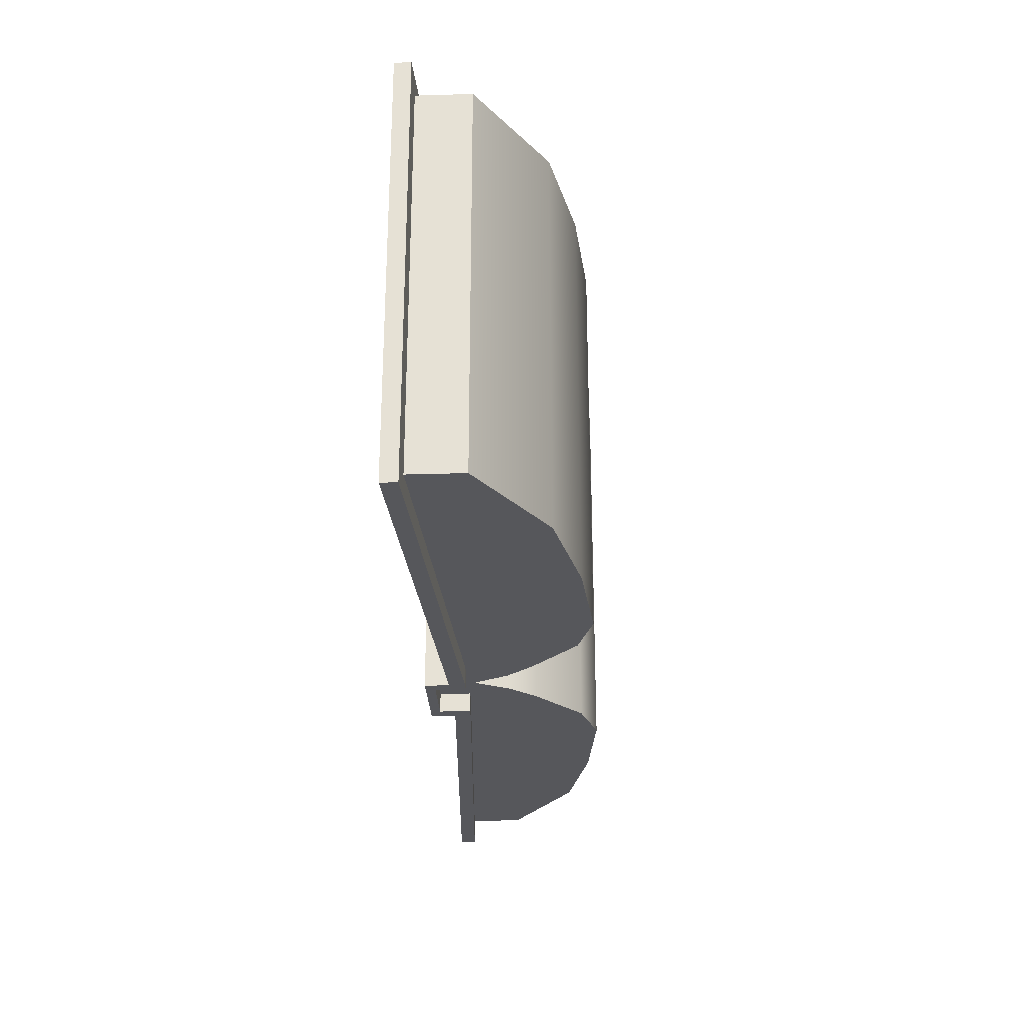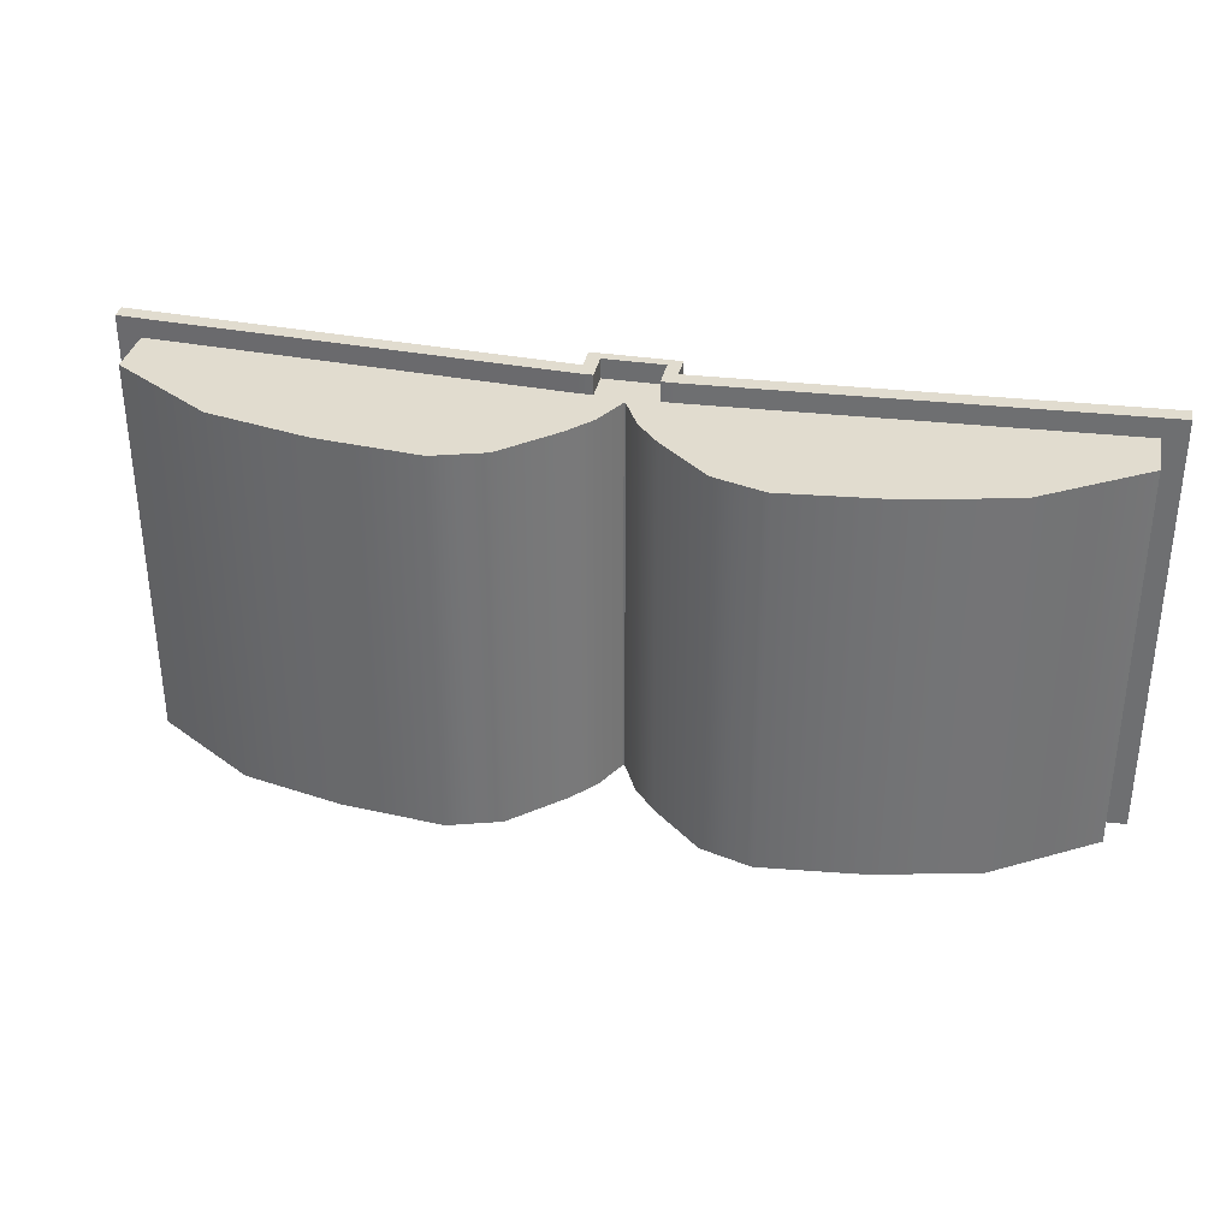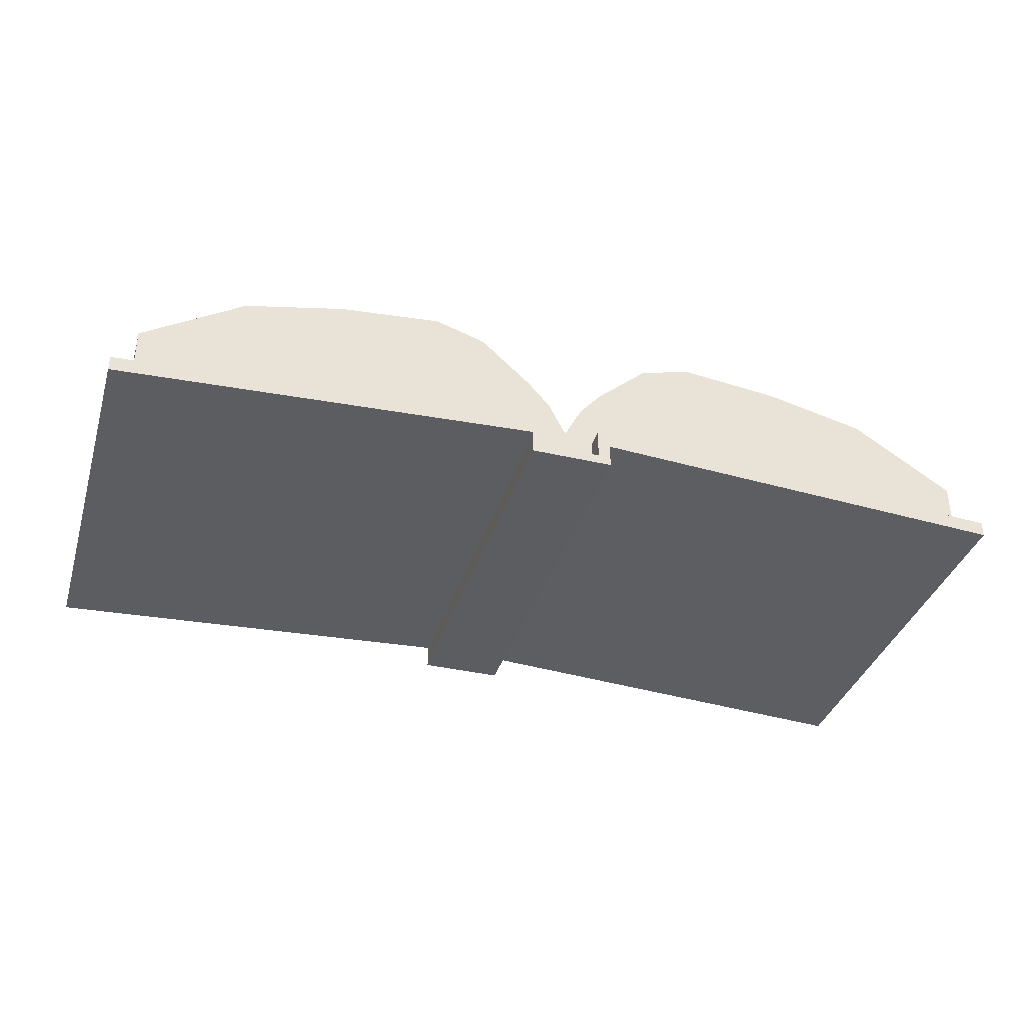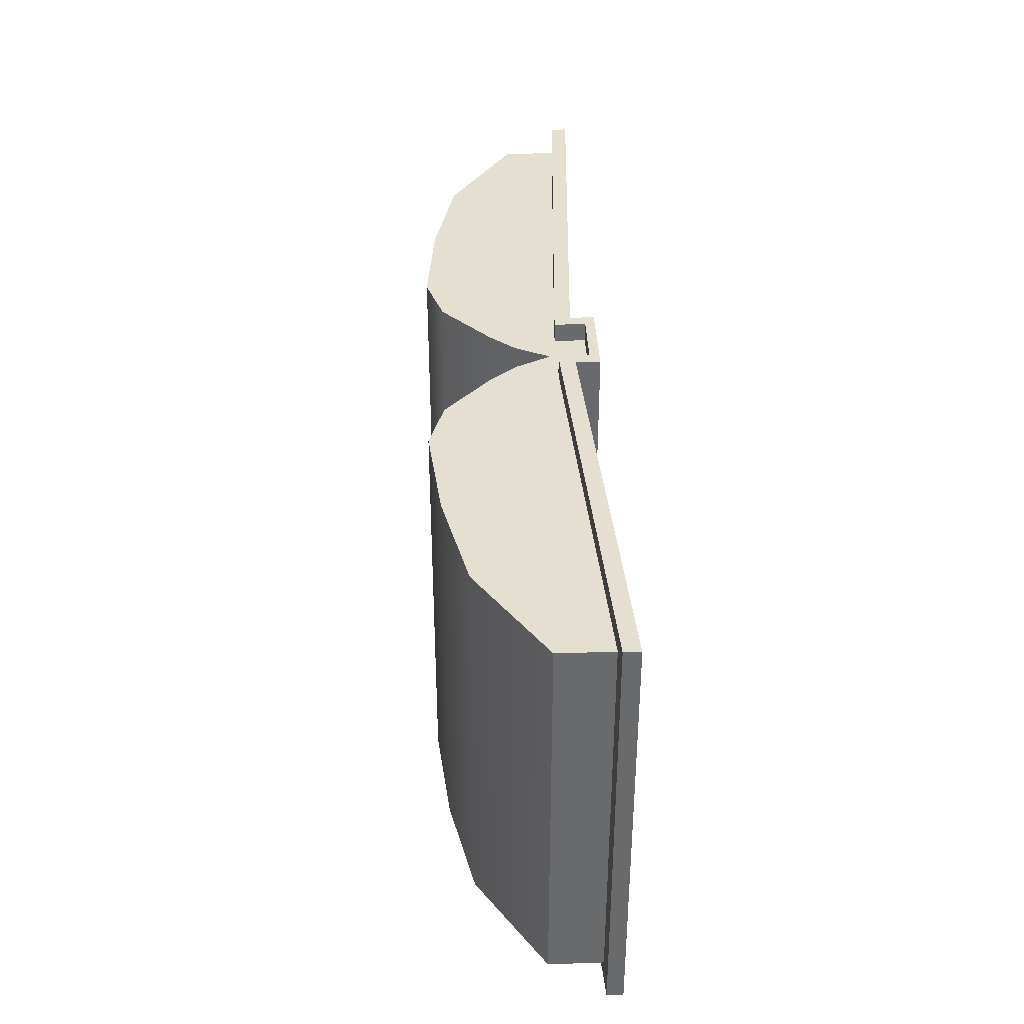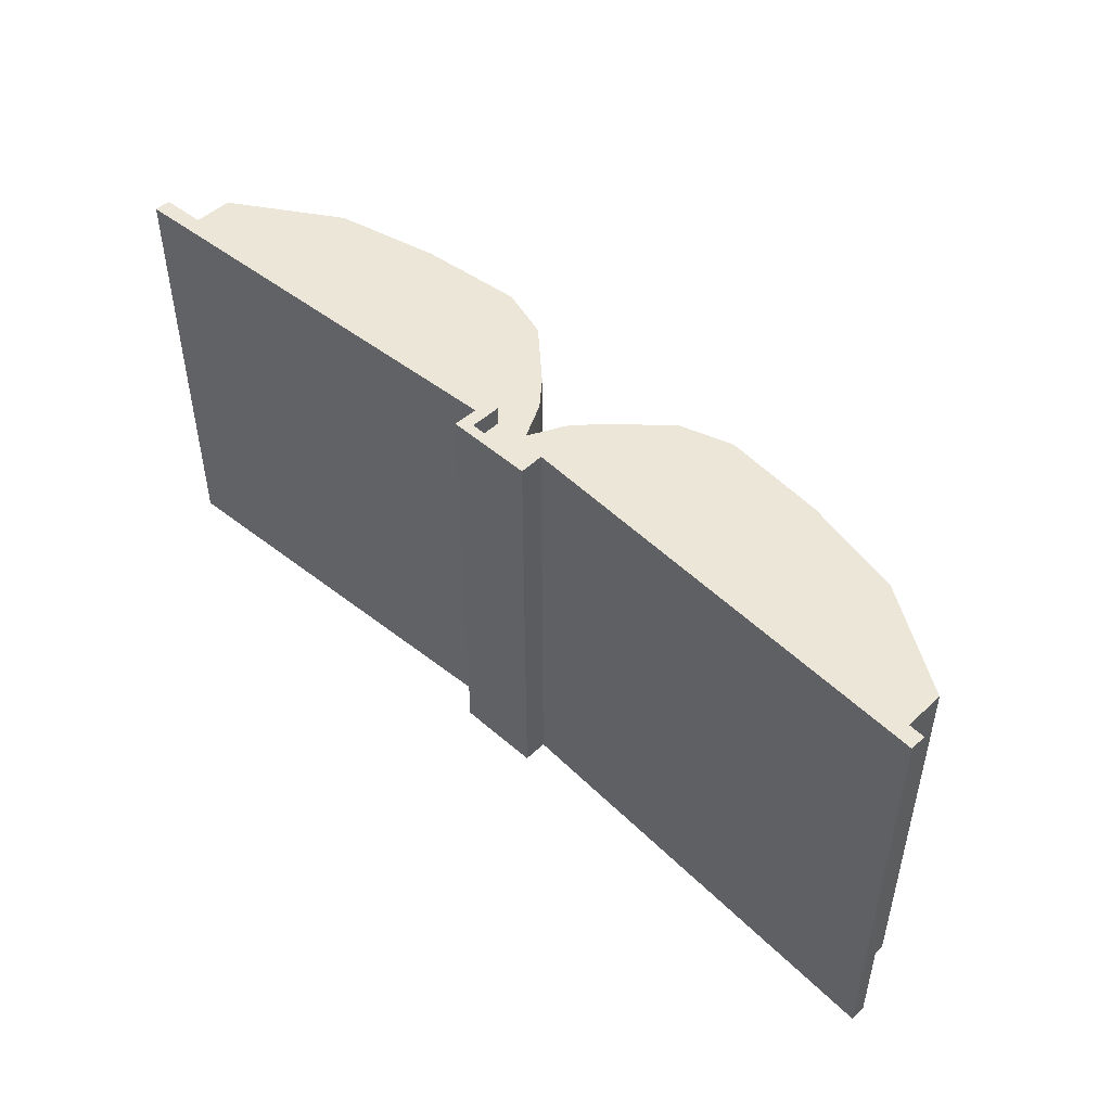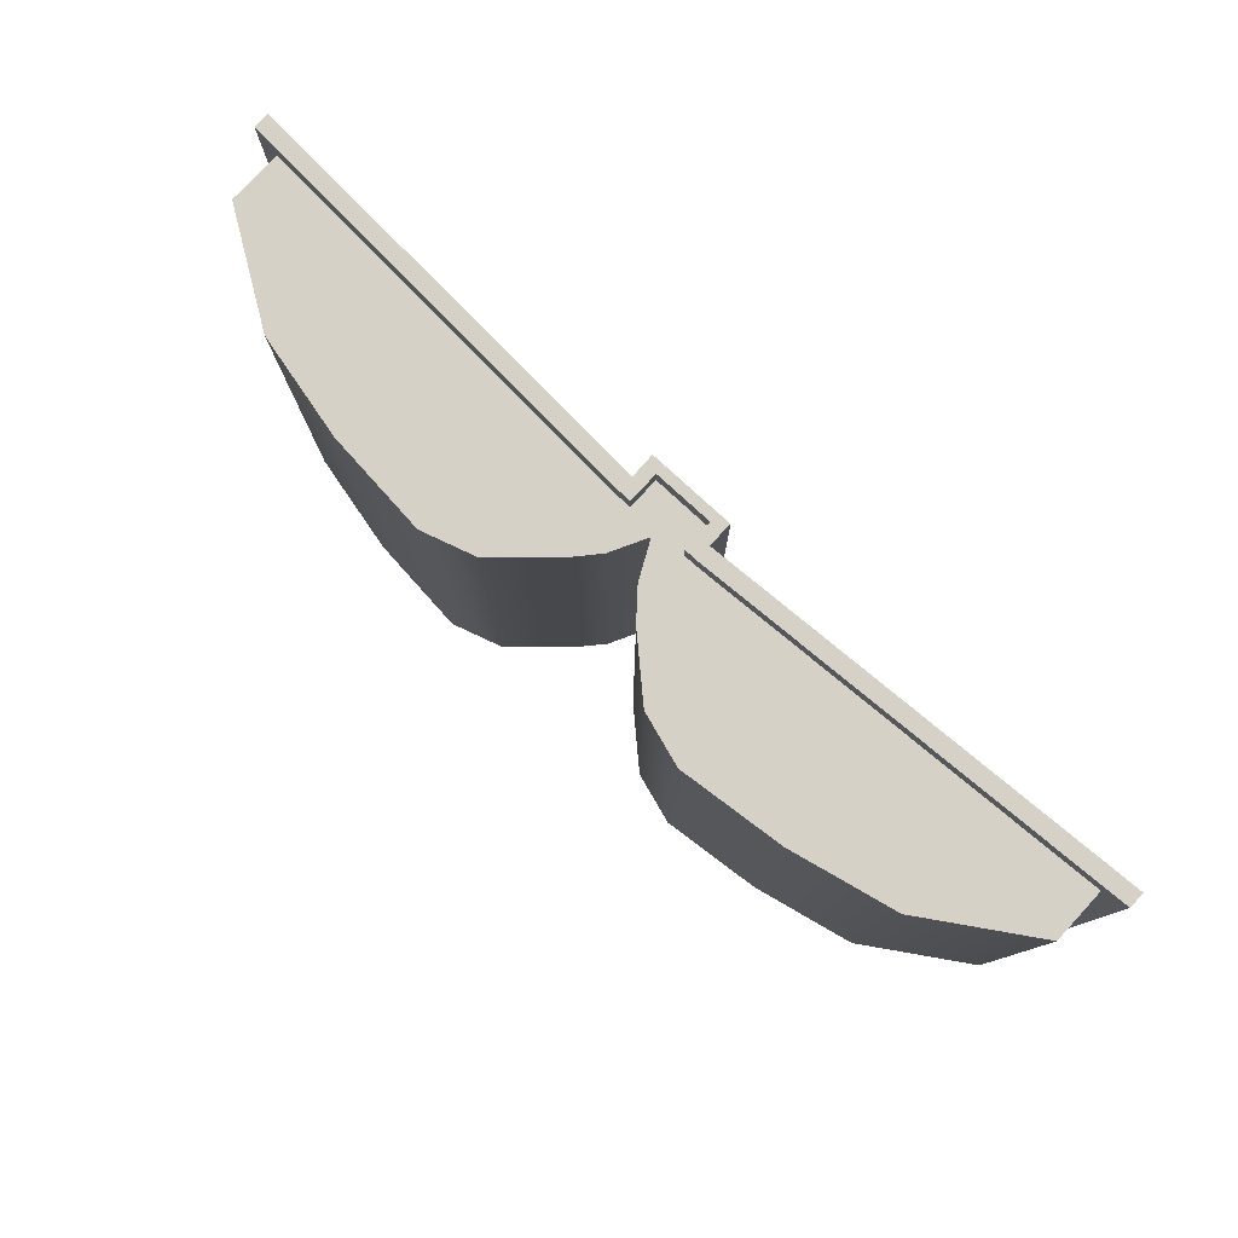
<metadata>
{"format":"obj","ext":"obj","renderer":"f3d","projection":"perspective","resolution":1024,"background":"white","views":[{"elev":-27.3,"azim":92.7,"up":"+Z"},{"elev":34.2,"azim":-168.3,"up":"+Z"},{"elev":-37.0,"azim":163.3,"up":"+Y"},{"elev":37.3,"azim":-92.5,"up":"+Z"},{"elev":48.7,"azim":44.3,"up":"+Z"},{"elev":78.7,"azim":-137.3,"up":"+Z"}]}
</metadata>
<code>
g default
v 0.2058 -0.2358 -1.008
v 0.003964 -0.2358 -1.008
v 0.003964 -0.2358 1.008
v 0.2058 -0.2358 1.008
v 2.313 -0.3569 1.008
v 2.313 -0.3569 -1.008
v -0.2058 -0.2358 1.008
v -0.003964 -0.2358 1.008
v -0.003964 -0.2358 -1.008
v -0.2058 -0.2358 -1.008
v -2.313 -0.3569 -1.008
v -2.313 -0.3569 1.008
v 0.2058 0.1124 1.008
v 0.2058 0.1124 -1.008
v 2.313 -0.07395 1.008
v 2.313 -0.07395 -1.008
v -0.2058 0.1199 -1.008
v -0.2058 0.1199 1.008
v -2.313 -0.07395 -1.008
v -2.313 -0.07395 1.008
v 0.003595 -0.1905 -1.008
v 0.003595 -0.1905 1.008
v -0.003595 -0.1905 1.008
v -0.003595 -0.1905 -1.008
v 1.26 -0.2963 -1.008
v 1.26 -0.2963 1.008
v 1.26 0.3855 1.008
v 1.26 0.3855 -1.008
v -1.26 -0.2963 -1.008
v -1.26 -0.2963 1.008
v -1.26 0.3855 1.008
v -1.26 0.3855 -1.008
v -0.7327 -0.2661 -1.008
v -0.7327 -0.2661 1.008
v -0.7327 0.4395 1.008
v -0.7327 0.4395 -1.008
v -1.787 -0.3266 -1.008
v -1.787 0.2656 -1.008
v -1.787 0.2656 1.008
v -1.787 -0.3266 1.008
v 0.7327 -0.2661 -1.008
v 0.7327 0.4358 -1.008
v 0.7327 0.4358 1.008
v 0.7327 -0.2661 1.008
v 1.787 -0.3266 -1.008
v 1.787 -0.3266 1.008
v 1.787 0.2656 1.008
v 1.787 0.2656 -1.008
v 0.4693 -0.2509 -1.008
v 0.4693 0.3525 -1.008
v 0.4693 0.3525 1.008
v 0.4693 -0.2509 1.008
v -0.4693 -0.2509 -1.008
v -0.4693 -0.2509 1.008
v -0.4693 0.3581 1.008
v -0.4693 0.3581 -1.008
v 0.09117 -0.2358 -1.008
v 0.09117 -0.2358 1.008
v 0.09117 -0.01851 1.008
v 0.09117 -0.01851 -1.008
v -0.09117 -0.2358 1.008
v -0.09117 -0.01547 1.008
v -0.09117 -0.01547 -1.008
v -0.09117 -0.2358 -1.008
v 0.16 -0.2358 -1.008
v 0.16 -0.2358 1.008
v 0.1599 0.06004 1.008
v 0.1599 0.06004 -1.008
v -0.1599 0.06577 -1.008
v -0.1599 0.06577 1.008
v -0.16 -0.2358 1.008
v -0.16 -0.2358 -1.008
v 0.09117 -0.4018 -1.008
v 0.09117 -0.4018 1.008
v 0.003964 -0.4018 1.008
v 0.003964 -0.4018 -1.008
v -0.16 -0.4018 1.008
v -0.16 -0.4018 -1.008
v -0.09117 -0.4018 -1.008
v -0.09117 -0.4018 1.008
v -0.003964 -0.4018 1.008
v -0.003964 -0.4018 -1.008
v 0.16 -0.4018 -1.008
v 0.16 -0.4018 1.008
v 2.432 -0.4349 1.107
v 2.432 -0.4349 -1.107
v 2.432 -0.3529 1.107
v 2.432 -0.3529 -1.107
v -2.432 -0.3529 1.107
v -2.432 -0.3529 -1.107
v -2.432 -0.4349 1.107
v -2.432 -0.4349 -1.107
v 0 -0.4395 -1.107
v 0 -0.4395 1.107
v -0.2146 -0.3139 1.107
v -0.2146 -0.3139 -1.107
v -0.2146 -0.2319 -1.107
v -0.2146 -0.2319 1.107
v 0.2146 -0.2319 1.107
v 0.2146 -0.2319 -1.107
v 0.2146 -0.3139 -1.107
v 0.2146 -0.3139 1.107
v -0.2171 -0.4395 -1.107
v -0.2171 -0.4395 1.107
v 0.2171 -0.4395 -1.107
v 0.2171 -0.4395 1.107
v -0.1502 -0.2319 -1.107
v -0.1502 -0.3139 -1.107
v -0.152 -0.4395 -1.107
v -0.152 -0.4395 1.107
v -0.1502 -0.3139 1.107
v -0.1502 -0.2319 1.107
v 0.152 -0.4395 -1.107
v 0.1502 -0.3139 -1.107
v 0.1502 -0.2319 -1.107
v 0.1502 -0.2319 1.107
v 0.1502 -0.3139 1.107
v 0.152 -0.4395 1.107
v 0 -0.3893 1.107
v 0.1513 -0.3893 1.107
v 0.2161 -0.3893 1.107
v 0.2161 -0.3893 -1.107
v 0.1513 -0.3893 -1.107
v 0 -0.3893 -1.107
v -0.1513 -0.3893 -1.107
v -0.2161 -0.3893 -1.107
v -0.2161 -0.3893 1.107
v -0.1513 -0.3893 1.107
g Big_Book
f 27 28 42 43
f 31 32 38 39
f 60 57 2 21
f 3 58 59 22
f 5 6 16 15
f 28 25 41 42
f 43 44 26 27
f 70 71 61 62
f 63 64 72 69
f 32 29 37 38
f 11 12 20 19
f 39 40 30 31
f 59 60 21 22
f 69 70 62 63
f 27 26 46 47
f 47 48 28 27
f 48 45 25 28
f 31 30 34 35
f 35 36 32 31
f 36 33 29 32
f 35 34 54 55
f 55 56 36 35
f 56 53 33 36
f 38 37 11 19
f 39 38 19 20
f 12 40 39 20
f 42 41 49 50
f 43 42 50 51
f 51 52 44 43
f 47 46 5 15
f 15 16 48 47
f 6 45 48 16
f 50 49 1 14
f 51 50 14 13
f 4 52 51 13
f 55 54 7 18
f 18 17 56 55
f 10 53 56 17
f 3 22 23 8
f 22 21 24 23
f 21 2 9 24
f 59 58 66 67
f 67 68 60 59
f 68 65 57 60
f 62 61 8 23
f 63 62 23 24
f 9 64 63 24
f 67 66 4 13
f 14 68 67 13
f 1 65 68 14
f 18 70 69 17
f 7 71 70 18
f 69 72 10 17
f 58 3 75 74
f 2 57 73 76
f 71 72 78 77
f 72 64 79 78
f 61 71 77 80
f 3 8 81 75
f 9 2 76 82
f 65 66 84 83
f 66 58 74 84
f 57 65 83 73
f 64 9 82 79
f 8 61 80 81
f 85 86 88 87
f 97 98 112 107
f 89 90 92 91
f 107 108 96 97
f 111 112 98 95
f 99 100 115 116
f 100 101 114 115
f 116 117 102 99
f 91 92 96 95
f 97 96 92 90
f 98 97 90 89
f 91 95 98 89
f 87 88 100 99
f 86 101 100 88
f 102 101 86 85
f 99 102 85 87
f 104 103 109 110
f 118 113 105 106
f 95 96 126 127
f 101 102 121 122
f 127 128 111 95
f 120 121 102 117
f 122 123 114 101
f 125 126 96 108
f 110 109 93 94
f 94 93 113 118
f 118 120 119 94
f 106 121 120 118
f 122 121 106 105
f 113 123 122 105
f 124 123 113 93
f 109 125 124 93
f 103 126 125 109
f 127 126 103 104
f 110 128 127 104
f 119 128 110 94
f 108 107 112 111
f 125 108 111 128
f 124 125 128 119
f 119 120 123 124
f 120 117 114 123
f 115 114 117 116

</code>
